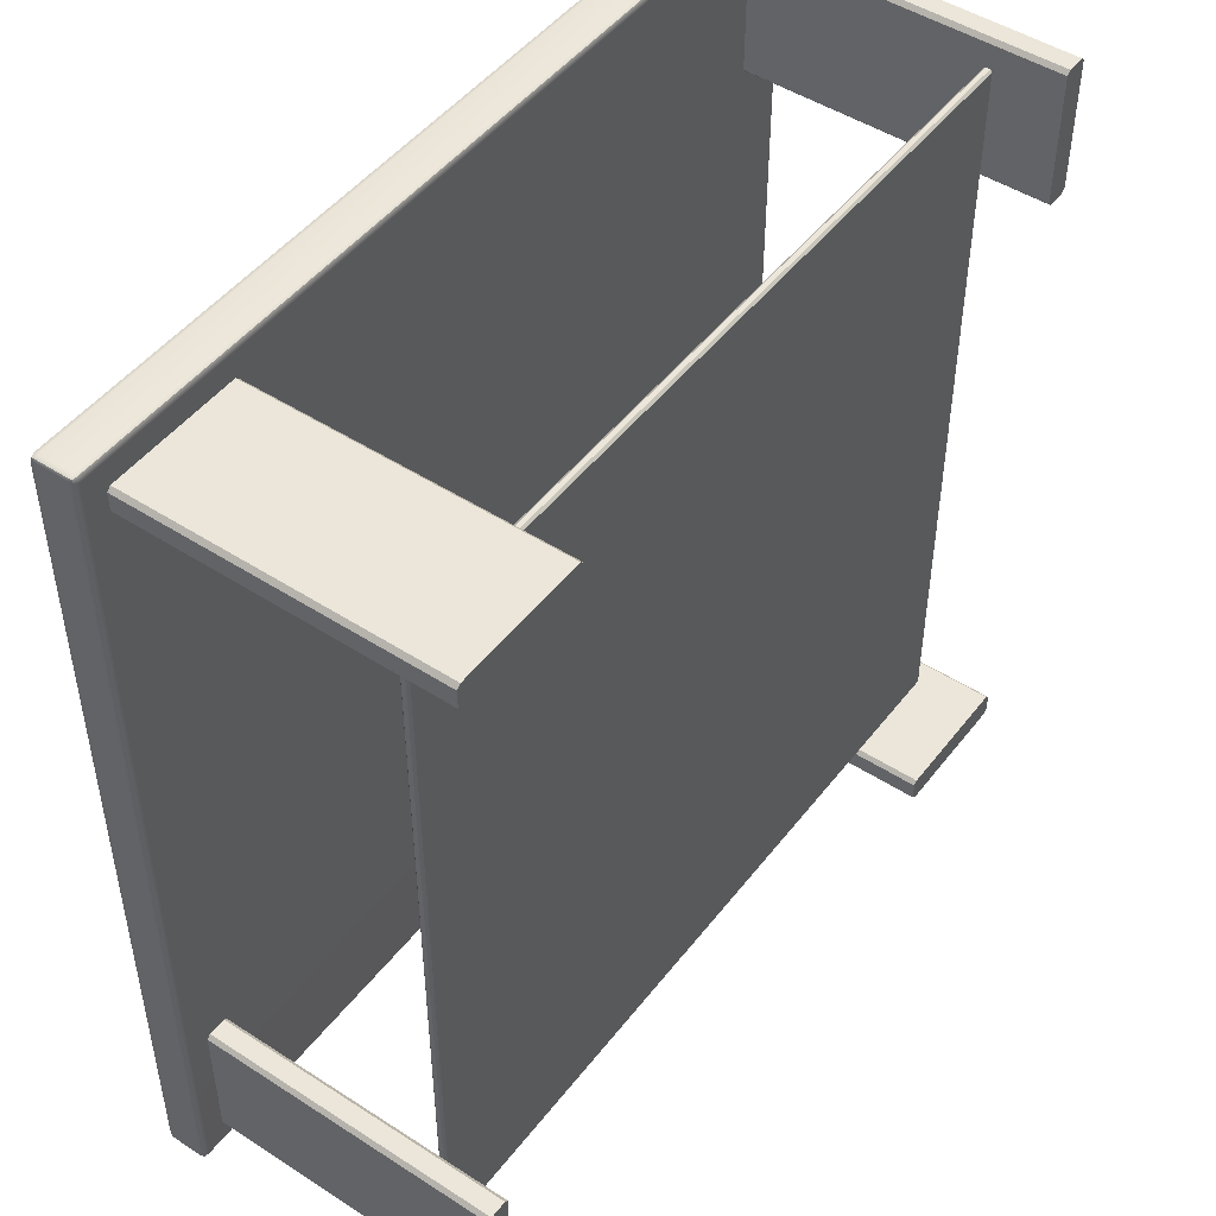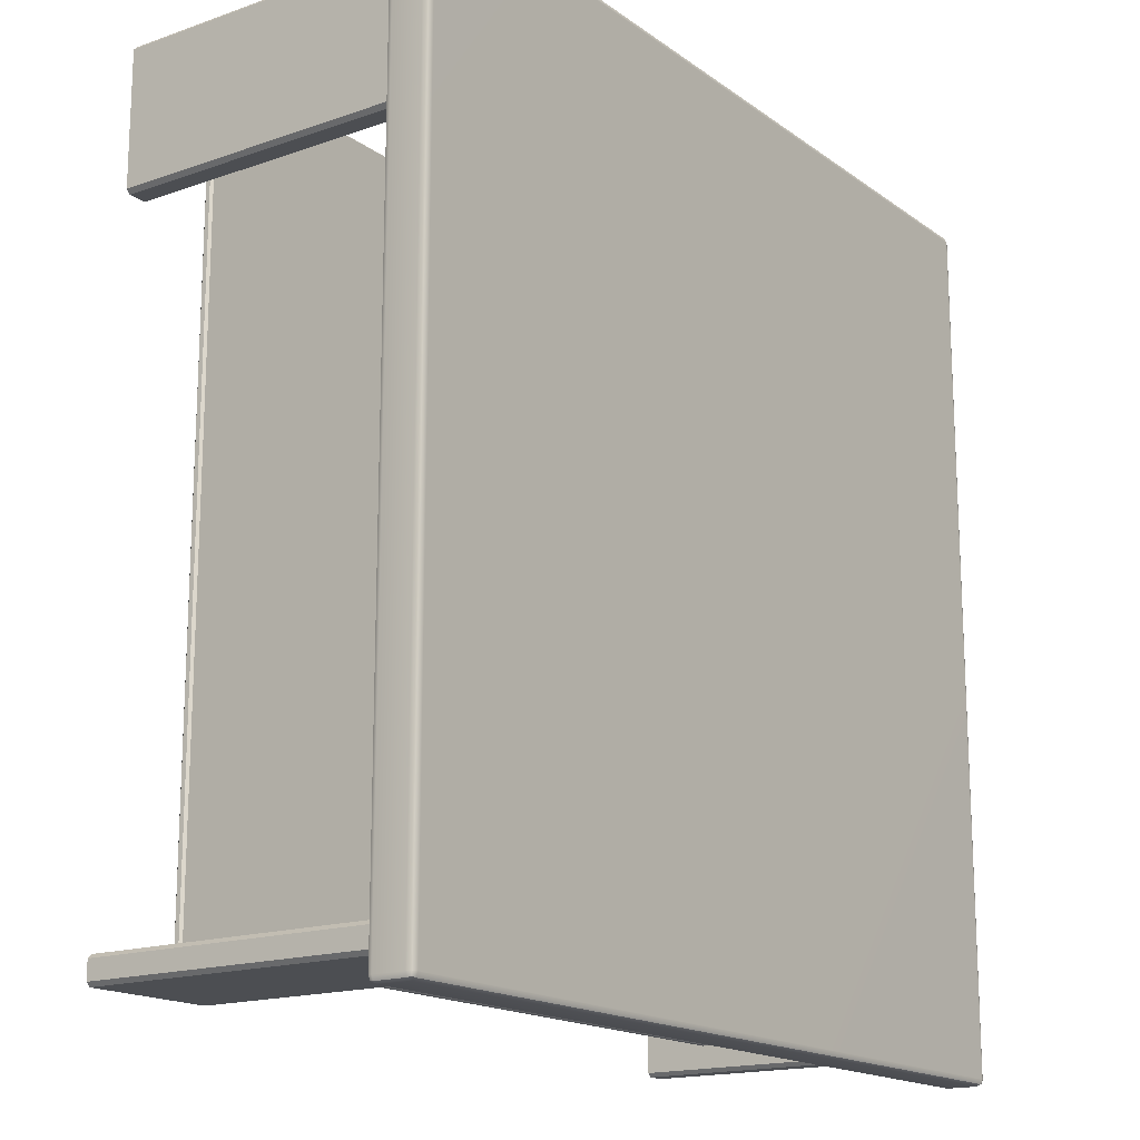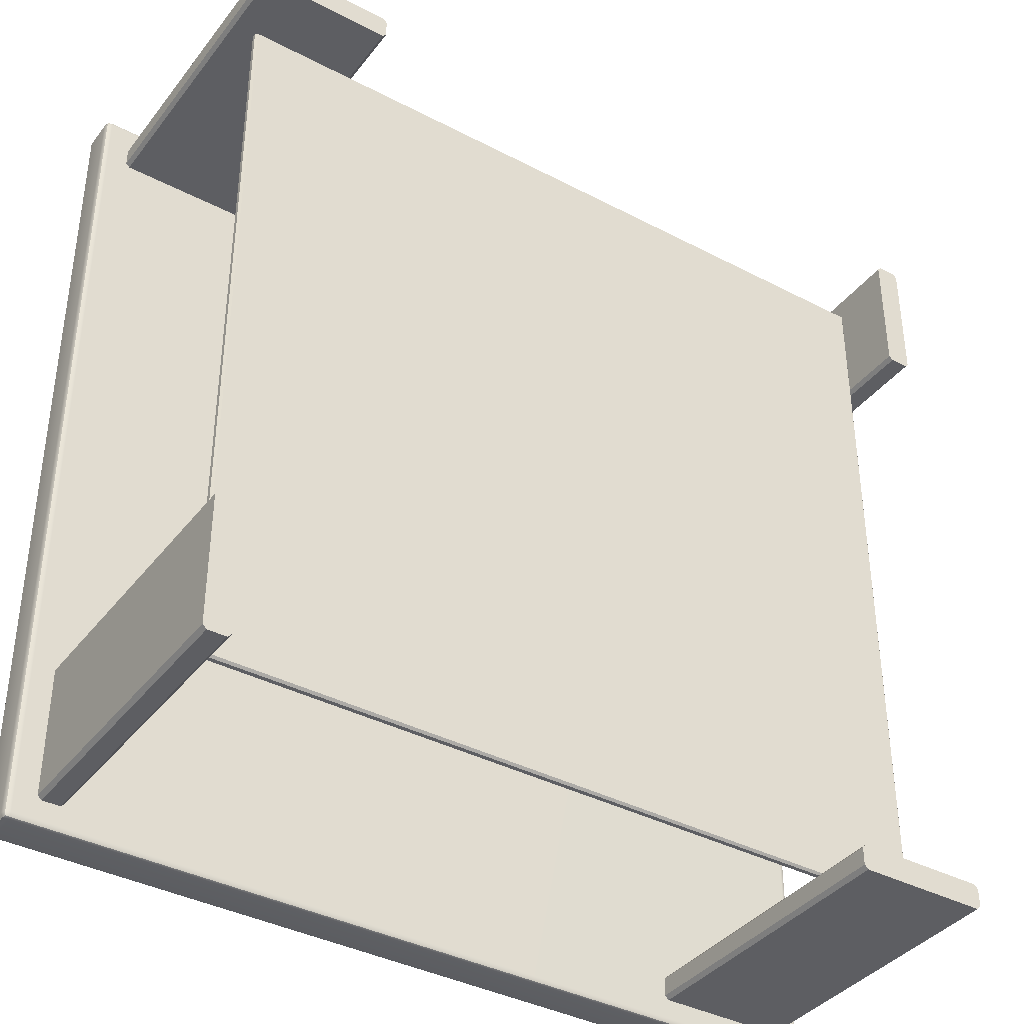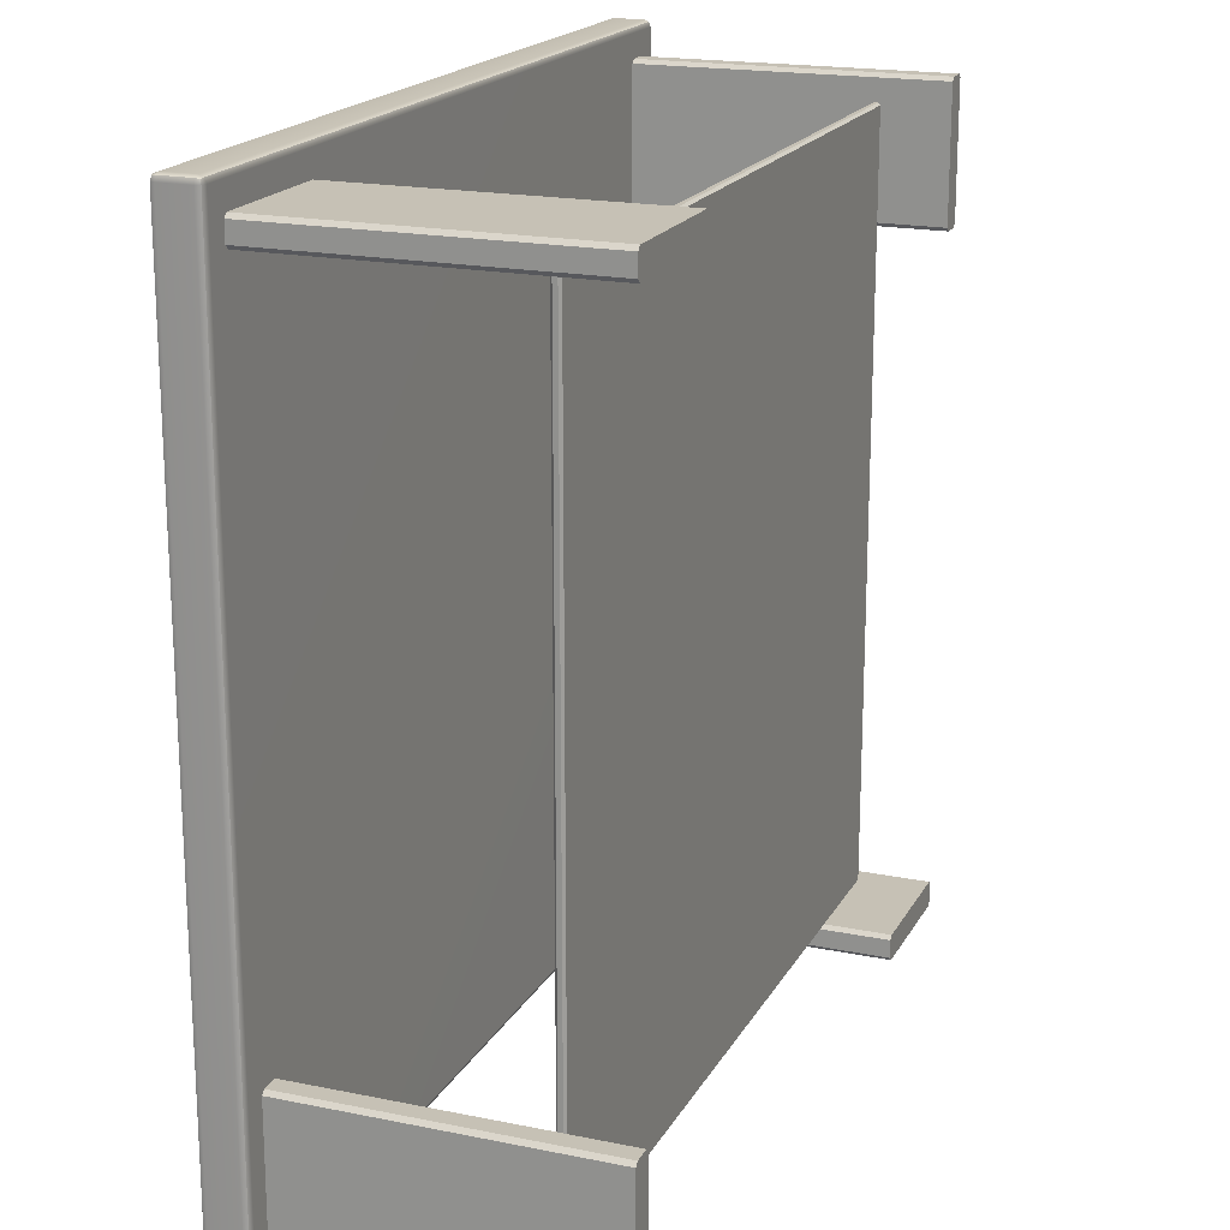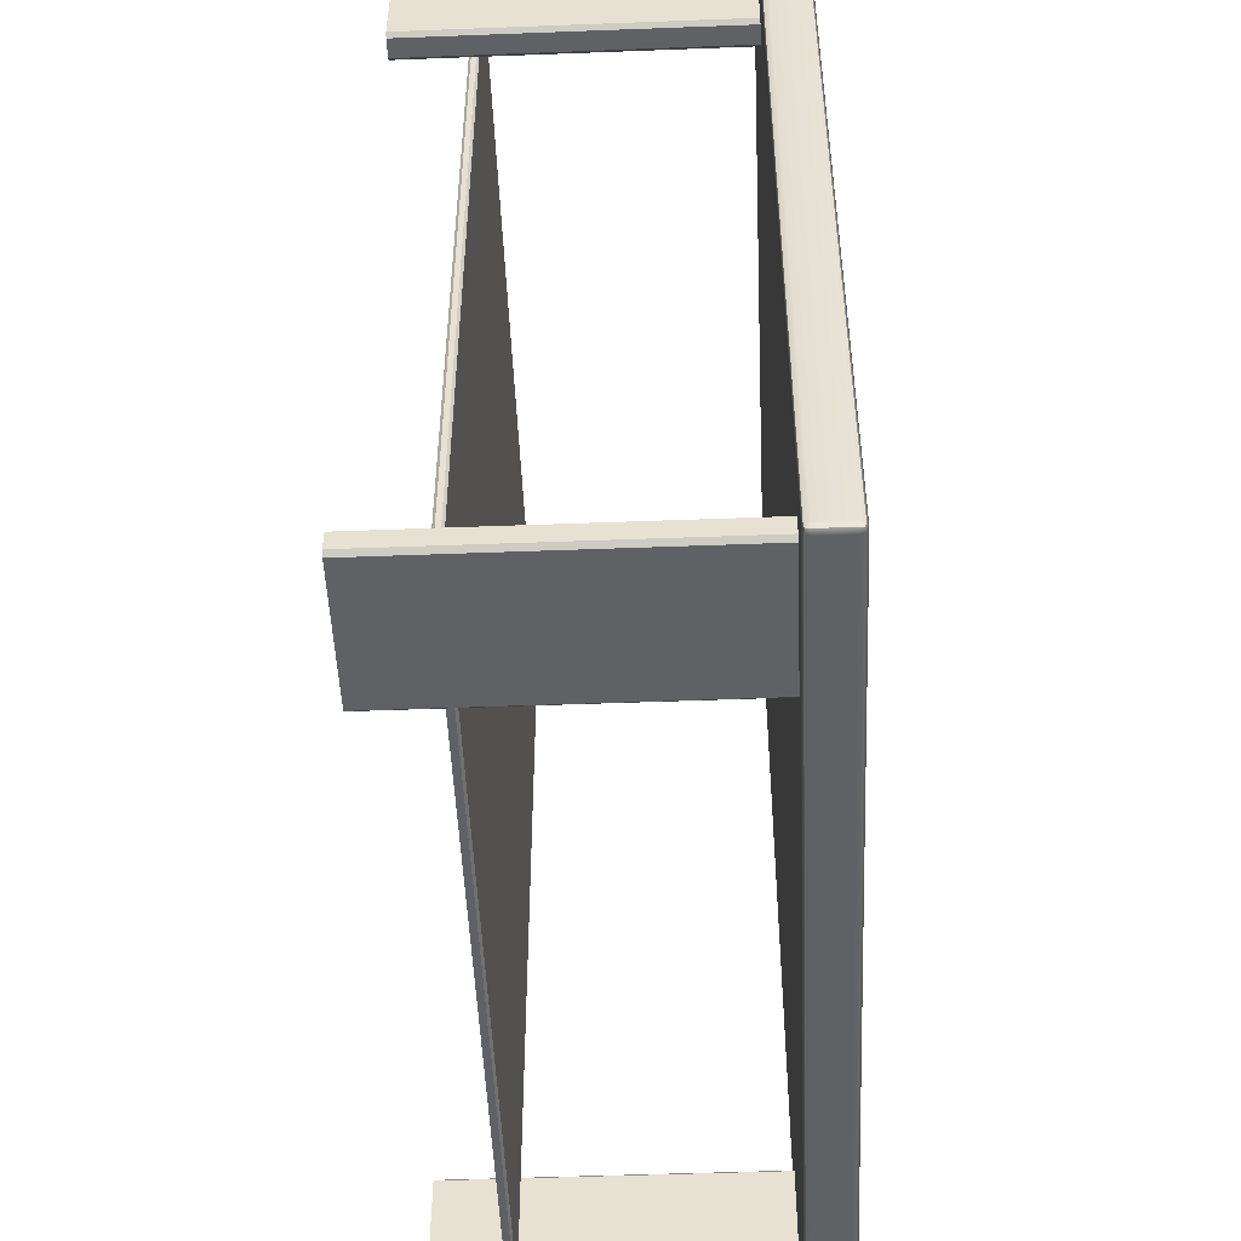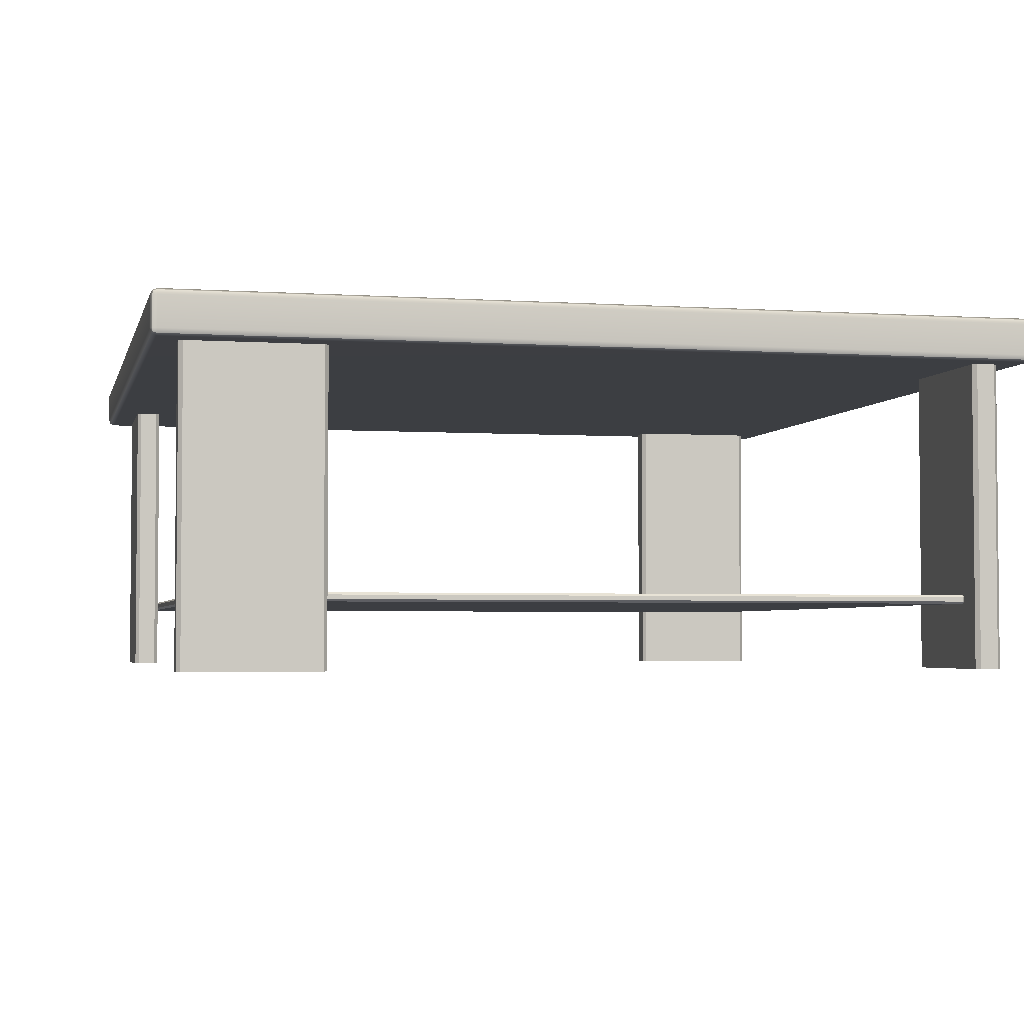
<metadata>
{"format":"obj","ext":"obj","renderer":"f3d","projection":"perspective","resolution":1024,"background":"white","views":[{"elev":48.1,"azim":-54.1,"up":"+Z"},{"elev":-16.7,"azim":125.4,"up":"+Z"},{"elev":-38.4,"azim":-33.5,"up":"+Z"},{"elev":18.8,"azim":-68.8,"up":"+Z"},{"elev":-50.0,"azim":92.4,"up":"+Z"},{"elev":-3.3,"azim":-12.9,"up":"+Y"}]}
</metadata>
<code>
g default
v -50 15.75 49.25
v -49.78 15.22 49.25
v -49.25 15 49.25
v -49.25 15.22 49.78
v -49.25 15.75 50
v -49.78 15.75 49.78
v 49.25 15 49.25
v 49.78 15.22 49.25
v 50 15.75 49.25
v 49.78 15.75 49.78
v 49.25 15.75 50
v 49.25 15.22 49.78
v -49.25 19.25 50
v -49.25 19.78 49.78
v -49.25 20 49.25
v -49.78 19.78 49.25
v -50 19.25 49.25
v -49.78 19.25 49.78
v 49.25 20 49.25
v 49.25 19.78 49.78
v 49.25 19.25 50
v 49.78 19.25 49.78
v 50 19.25 49.25
v 49.78 19.78 49.25
v -49.25 20 -49.25
v -49.25 19.78 -49.78
v -49.25 19.25 -50
v -49.78 19.25 -49.78
v -50 19.25 -49.25
v -49.78 19.78 -49.25
v -49.25 15.75 -50
v -49.25 15.22 -49.78
v -49.25 15 -49.25
v -49.78 15.22 -49.25
v -50 15.75 -49.25
v -49.78 15.75 -49.78
v 49.25 19.25 -50
v 49.25 19.78 -49.78
v 49.25 20 -49.25
v 49.78 19.78 -49.25
v 50 19.25 -49.25
v 49.78 19.25 -49.78
v 49.25 15 -49.25
v 49.25 15.22 -49.78
v 49.25 15.75 -50
v 49.78 15.75 -49.78
v 50 15.75 -49.25
v 49.78 15.22 -49.25
v -49.68 15.32 49.68
v 49.68 15.32 49.68
v -49.68 19.68 49.68
v 49.68 19.68 49.68
v -49.68 19.68 -49.68
v -49.68 15.32 -49.68
v 49.68 19.68 -49.68
v 49.68 15.32 -49.68
g _TeaTable:pCube1 group62
f 33 43 7 3
f 11 21 13 5
f 17 29 35 1
f 47 41 23 9
f 19 39 25 15
f 37 45 31 27
f 3 2 34 33
f 2 1 35 34
f 5 4 12 11
f 4 3 7 12
f 1 6 18 17
f 6 5 13 18
f 9 8 48 47
f 8 7 43 48
f 11 10 22 21
f 10 9 23 22
f 15 14 20 19
f 14 13 21 20
f 17 16 30 29
f 16 15 25 30
f 19 24 40 39
f 24 23 41 40
f 27 26 38 37
f 26 25 39 38
f 29 28 36 35
f 28 27 31 36
f 33 32 44 43
f 32 31 45 44
f 37 42 46 45
f 42 41 47 46
f 6 1 2 49
f 2 3 4 49
f 4 5 6 49
f 12 7 8 50
f 8 9 10 50
f 10 11 12 50
f 18 13 14 51
f 14 15 16 51
f 16 17 18 51
f 24 19 20 52
f 20 21 22 52
f 22 23 24 52
f 30 25 26 53
f 26 27 28 53
f 28 29 30 53
f 36 31 32 54
f 32 33 34 54
f 34 35 36 54
f 42 37 38 55
f 38 39 40 55
f 40 41 42 55
f 48 43 44 56
f 44 45 46 56
f 46 47 48 56
g default
v 46.31 -20 46.53
v 46.76 -20 46.08
v 46.31 15 46.53
v 46.76 15 46.08
v 46.31 -20 30.53
v 46.76 -20 30.98
v 46.31 15 30.53
v 46.76 15 30.98
v 44.21 15 46.53
v 43.76 15 46.08
v 44.21 -20 46.53
v 43.76 -20 46.08
v 43.76 15 30.98
v 44.21 15 30.53
v 44.21 -20 30.53
v 43.76 -20 30.98
g group62 _TeaTable:pCube3
f 60 58 62 64
f 68 66 69 72
f 63 61 71 70
f 65 67 57 59
f 59 60 64 63 70 69 66 65
f 67 68 72 71 61 62 58 57
f 57 58 60 59
f 62 61 63 64
f 65 66 68 67
f 69 70 71 72
g default
v -46.31 -20 -46.99
v -46.76 -20 -46.54
v -46.31 15 -46.99
v -46.76 15 -46.54
v -46.31 -20 -30.99
v -46.76 -20 -31.44
v -46.31 15 -30.99
v -46.76 15 -31.44
v -44.21 15 -46.99
v -43.76 15 -46.54
v -44.21 -20 -46.99
v -43.76 -20 -46.54
v -43.76 15 -31.44
v -44.21 15 -30.99
v -44.21 -20 -30.99
v -43.76 -20 -31.44
g group62 _TeaTable:pCube5
f 76 74 78 80
f 84 82 85 88
f 79 77 87 86
f 81 83 73 75
f 75 76 80 79 86 85 82 81
f 83 84 88 87 77 78 74 73
f 73 74 76 75
f 78 77 79 80
f 81 82 84 83
f 85 86 87 88
g default
v -46.76 -20 46.08
v -46.31 -20 46.53
v -46.76 15 46.08
v -46.31 15 46.53
v -30.76 -20 46.08
v -31.21 -20 46.53
v -30.76 15 46.08
v -31.21 15 46.53
v -46.76 15 43.98
v -46.31 15 43.53
v -46.76 -20 43.98
v -46.31 -20 43.53
v -31.21 15 43.53
v -30.76 15 43.98
v -30.76 -20 43.98
v -31.21 -20 43.53
g group62 _TeaTable:pCube2
f 92 90 94 96
f 100 98 101 104
f 95 93 103 102
f 97 99 89 91
f 91 92 96 95 102 101 98 97
f 99 100 104 103 93 94 90 89
f 89 90 92 91
f 94 93 95 96
f 97 98 100 99
f 101 102 103 104
g default
v 46.76 -20 -46.54
v 46.31 -20 -46.99
v 46.76 15 -46.54
v 46.31 15 -46.99
v 30.76 -20 -46.54
v 31.21 -20 -46.99
v 30.76 15 -46.54
v 31.21 15 -46.99
v 46.76 15 -44.44
v 46.31 15 -43.99
v 46.76 -20 -44.44
v 46.31 -20 -43.99
v 31.21 15 -43.99
v 30.76 15 -44.44
v 30.76 -20 -44.44
v 31.21 -20 -43.99
g group62 _TeaTable:pCube4
f 108 106 110 112
f 116 114 117 120
f 111 109 119 118
f 113 115 105 107
f 107 108 112 111 118 117 114 113
f 115 116 120 119 109 110 106 105
f 105 106 108 107
f 110 109 111 112
f 113 114 116 115
f 117 118 119 120
g default
v -43.76 -12.25 43.28
v -43.51 -12.5 43.28
v -43.51 -12.25 43.53
v 43.51 -12.5 43.28
v 43.76 -12.25 43.28
v 43.51 -12.25 43.53
v -43.51 -11.5 43.28
v -43.76 -11.75 43.28
v -43.51 -11.75 43.53
v 43.76 -11.75 43.28
v 43.51 -11.5 43.28
v 43.51 -11.75 43.53
v -43.51 -11.75 -43.99
v -43.76 -11.75 -43.74
v -43.51 -11.5 -43.74
v 43.76 -11.75 -43.74
v 43.51 -11.75 -43.99
v 43.51 -11.5 -43.74
v -43.51 -12.5 -43.74
v -43.76 -12.25 -43.74
v -43.51 -12.25 -43.99
v 43.76 -12.25 -43.74
v 43.51 -12.5 -43.74
v 43.51 -12.25 -43.99
g group62 _TeaTable:pCube6
f 139 143 124 122
f 126 132 129 123
f 128 134 140 121
f 142 136 130 125
f 131 138 135 127
f 137 144 141 133
f 122 121 140 139
f 123 122 124 126
f 121 123 129 128
f 125 124 143 142
f 126 125 130 132
f 128 127 135 134
f 127 129 132 131
f 131 130 136 138
f 134 133 141 140
f 133 135 138 137
f 137 136 142 144
f 139 141 144 143
f 121 122 123
f 124 125 126
f 127 128 129
f 130 131 132
f 133 134 135
f 136 137 138
f 139 140 141
f 142 143 144

</code>
